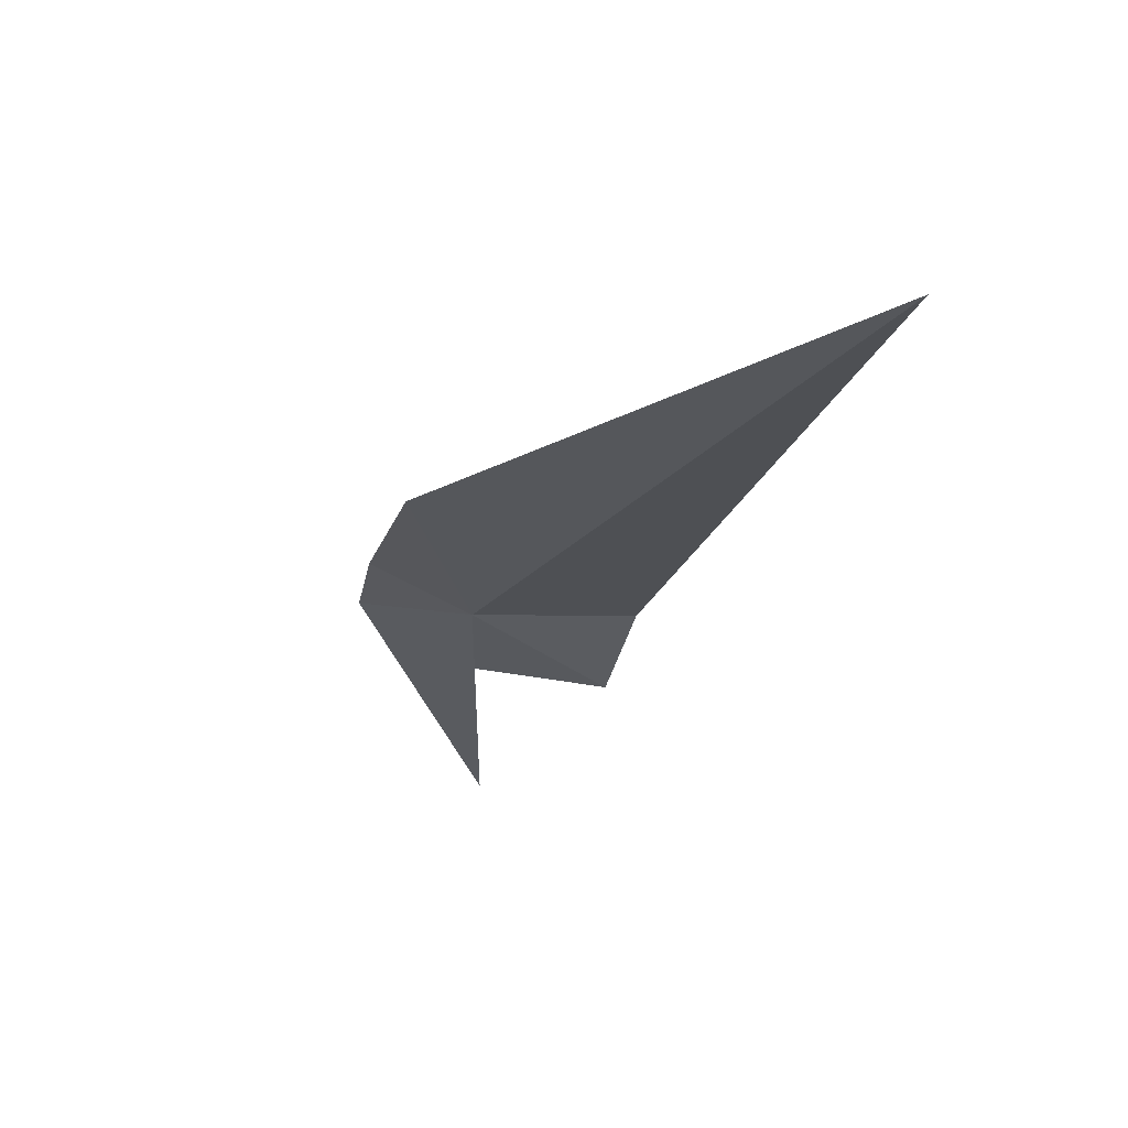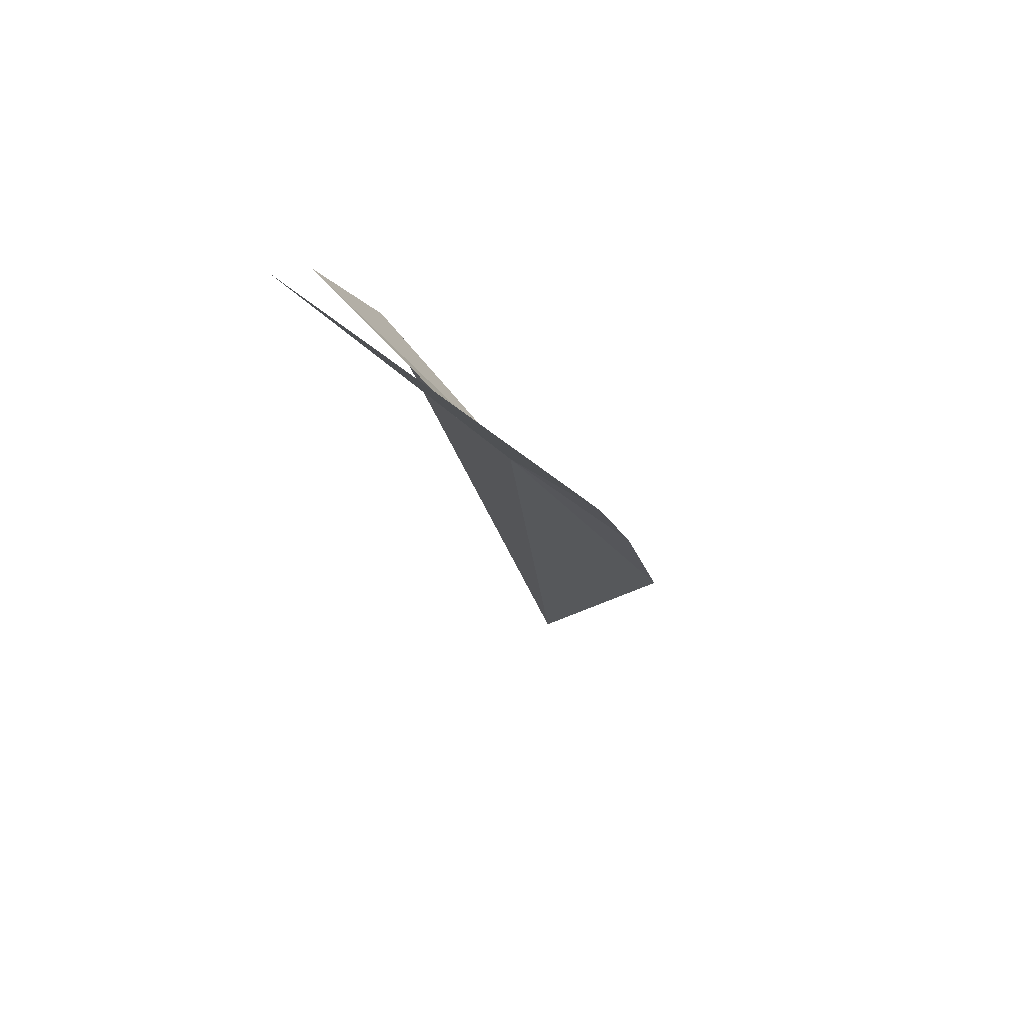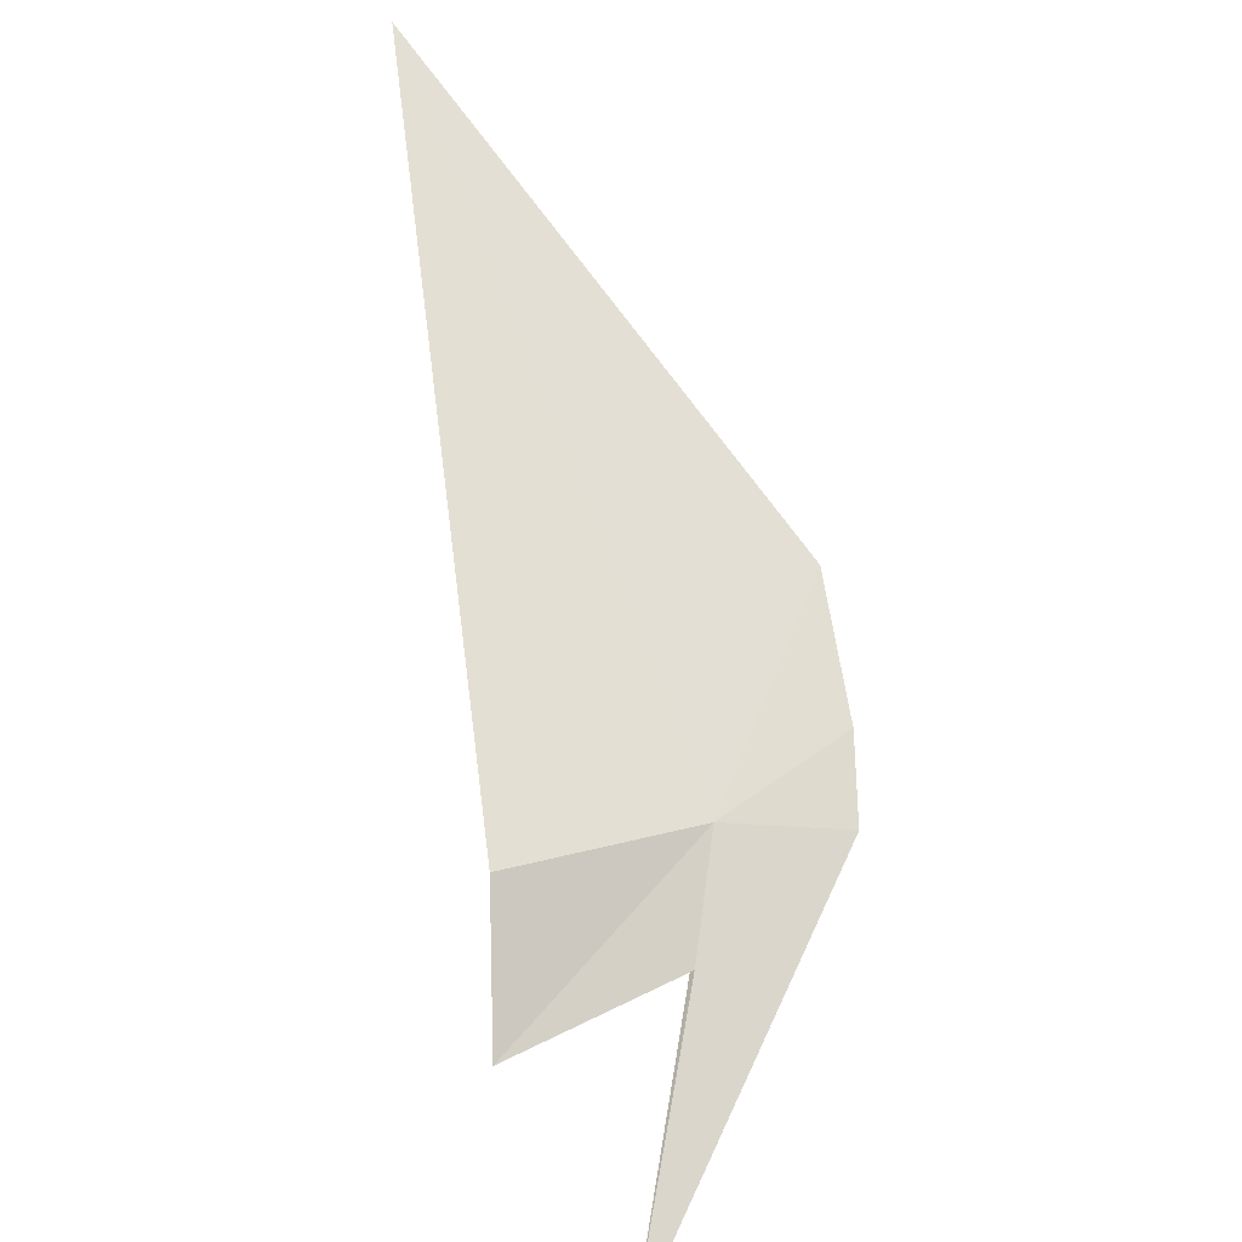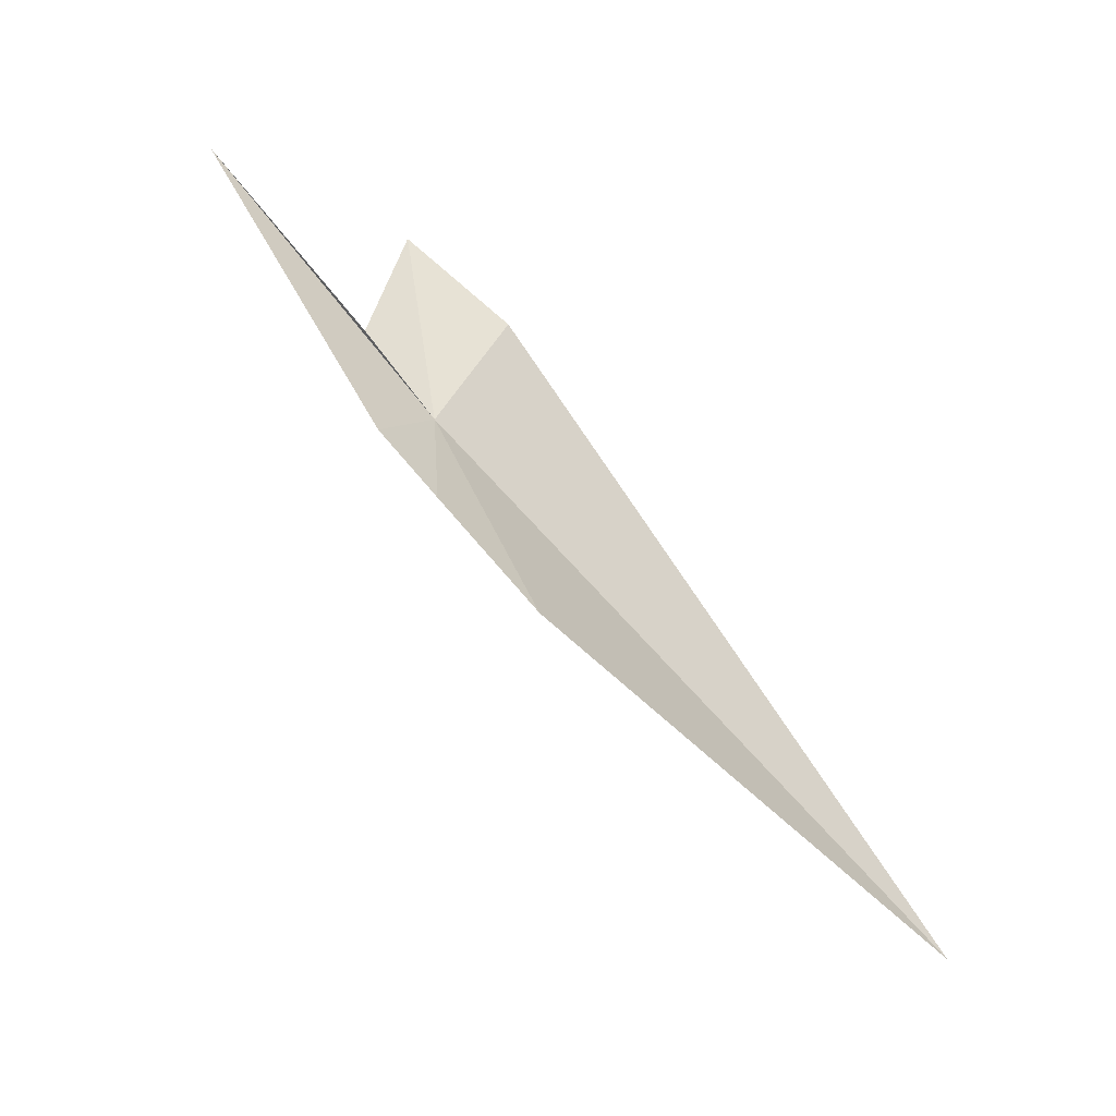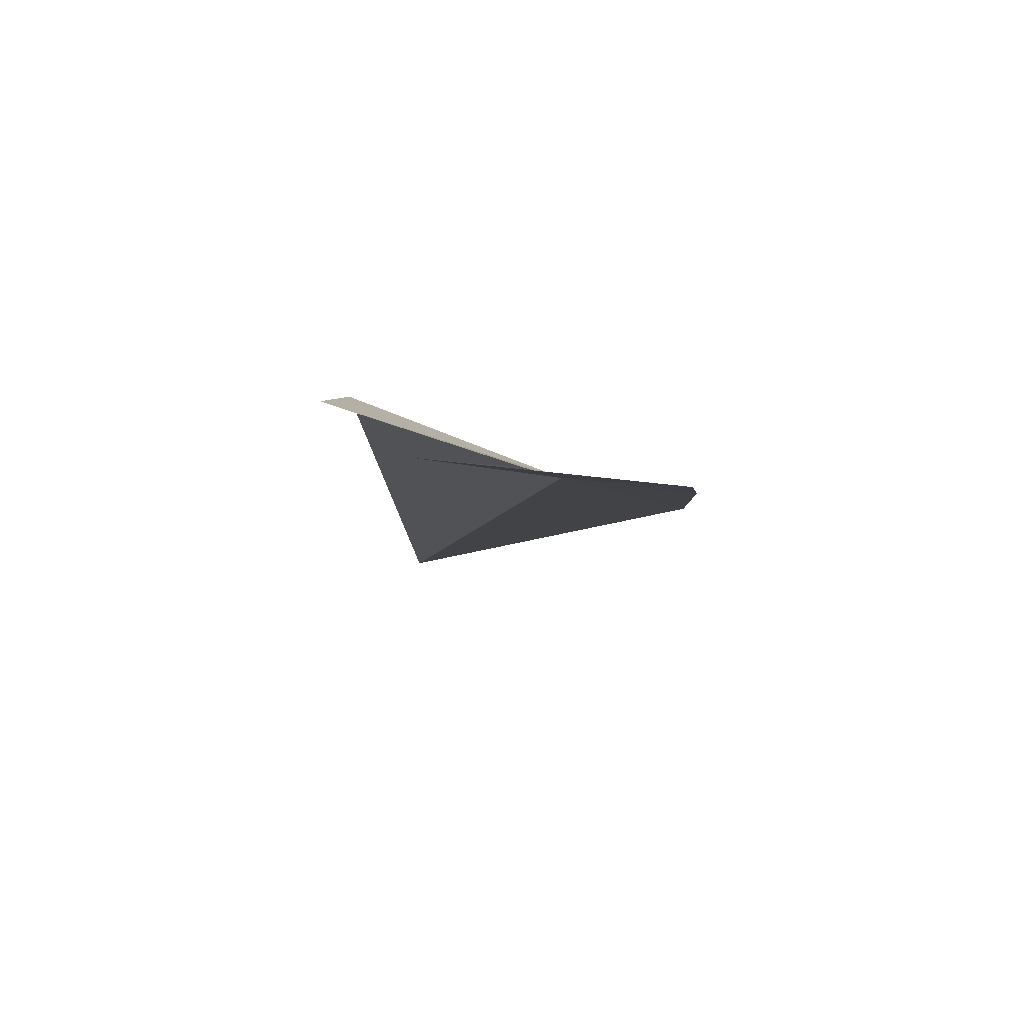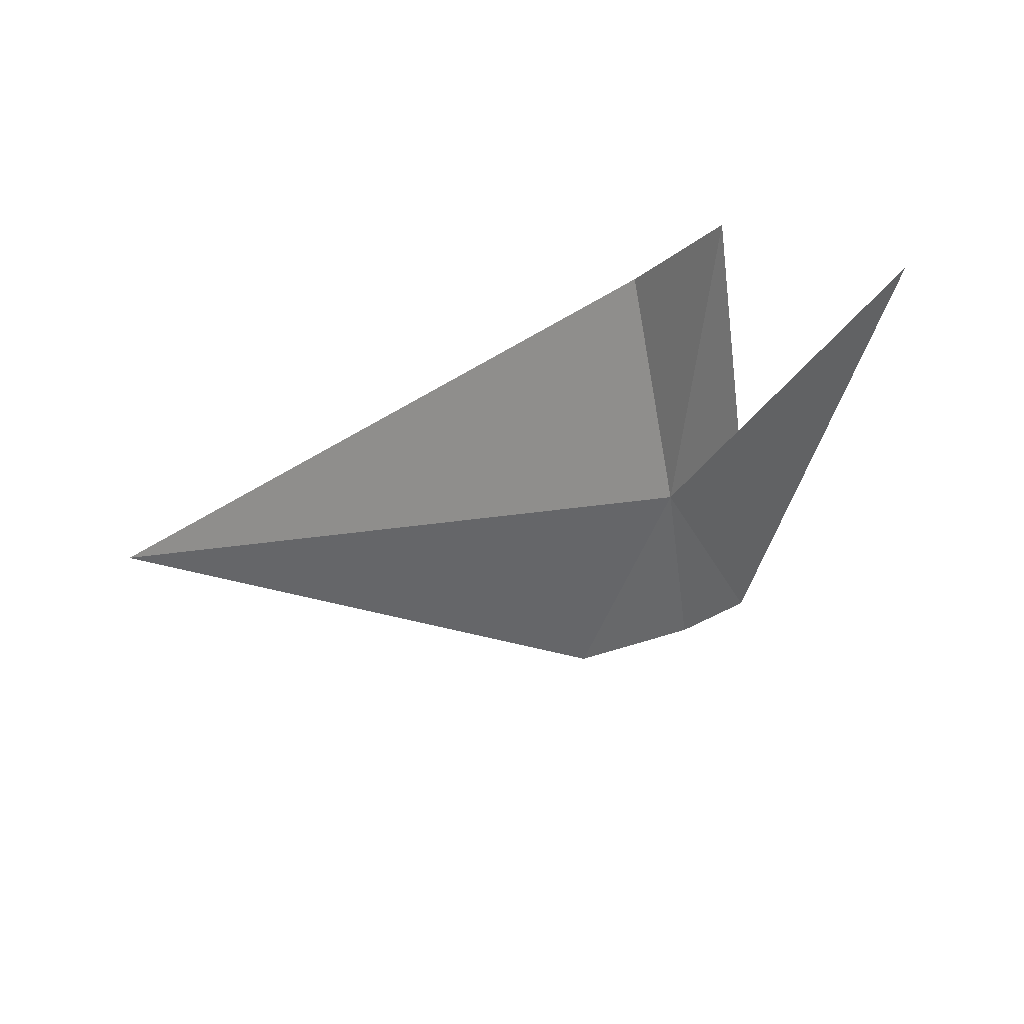
<metadata>
{"format":"obj","ext":"obj","renderer":"f3d","projection":"perspective","resolution":1024,"background":"white","views":[{"elev":-78.3,"azim":-16.8,"up":"+Y"},{"elev":30.6,"azim":-146.8,"up":"+Y"},{"elev":28.8,"azim":177.9,"up":"+Z"},{"elev":1.7,"azim":-76.0,"up":"+Y"},{"elev":-46.1,"azim":-170.6,"up":"+Z"},{"elev":-78.2,"azim":130.4,"up":"+Z"}]}
</metadata>
<code>
v 4.124 124.9 -26.32
v 11.74 129.4 -25.15
v 15.13 100.7 -5.535
v -0.9543 121.6 -24.64
v -0.9543 124.3 -27.14
v -0.1083 116.9 -20.63
v 7.4 137.2 -37.8
v 4.97 128.7 -29.7
v 11.73 133.4 -29.93
f 1 2 3
f 1 6 4
f 1 5 7
f 1 7 8
f 1 3 6
f 1 9 2
f 1 8 9
f 1 4 5

</code>
